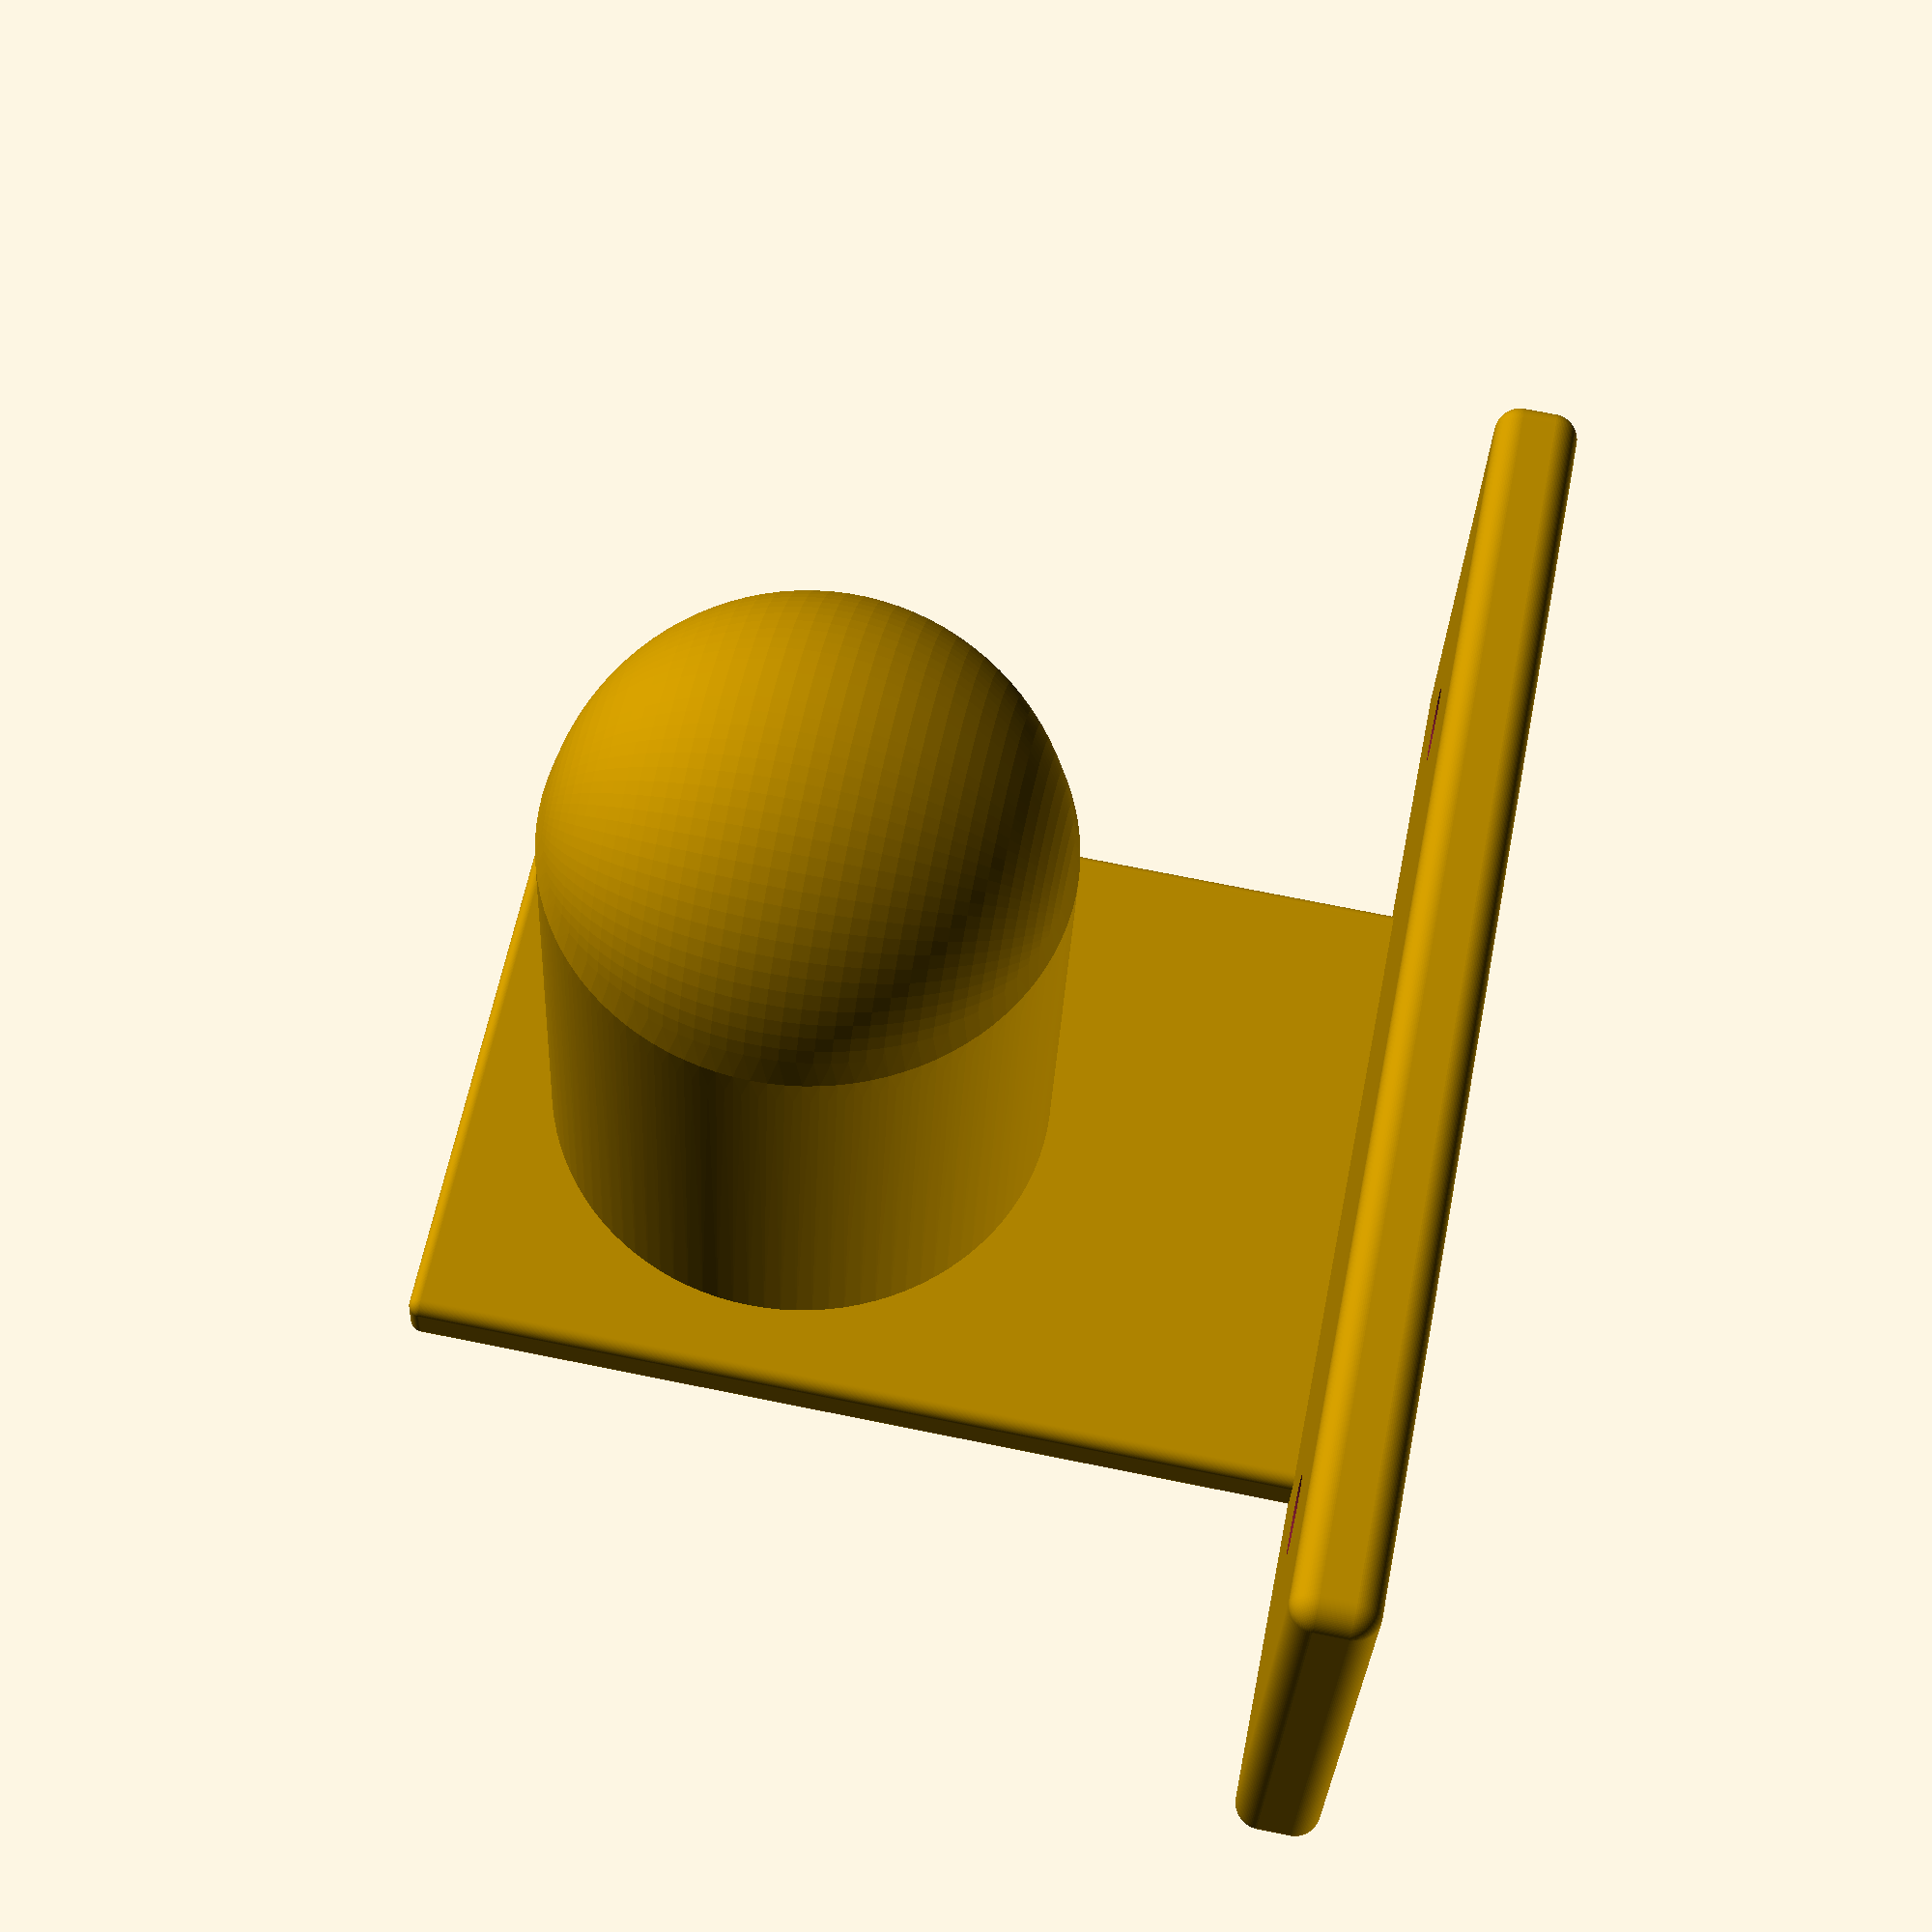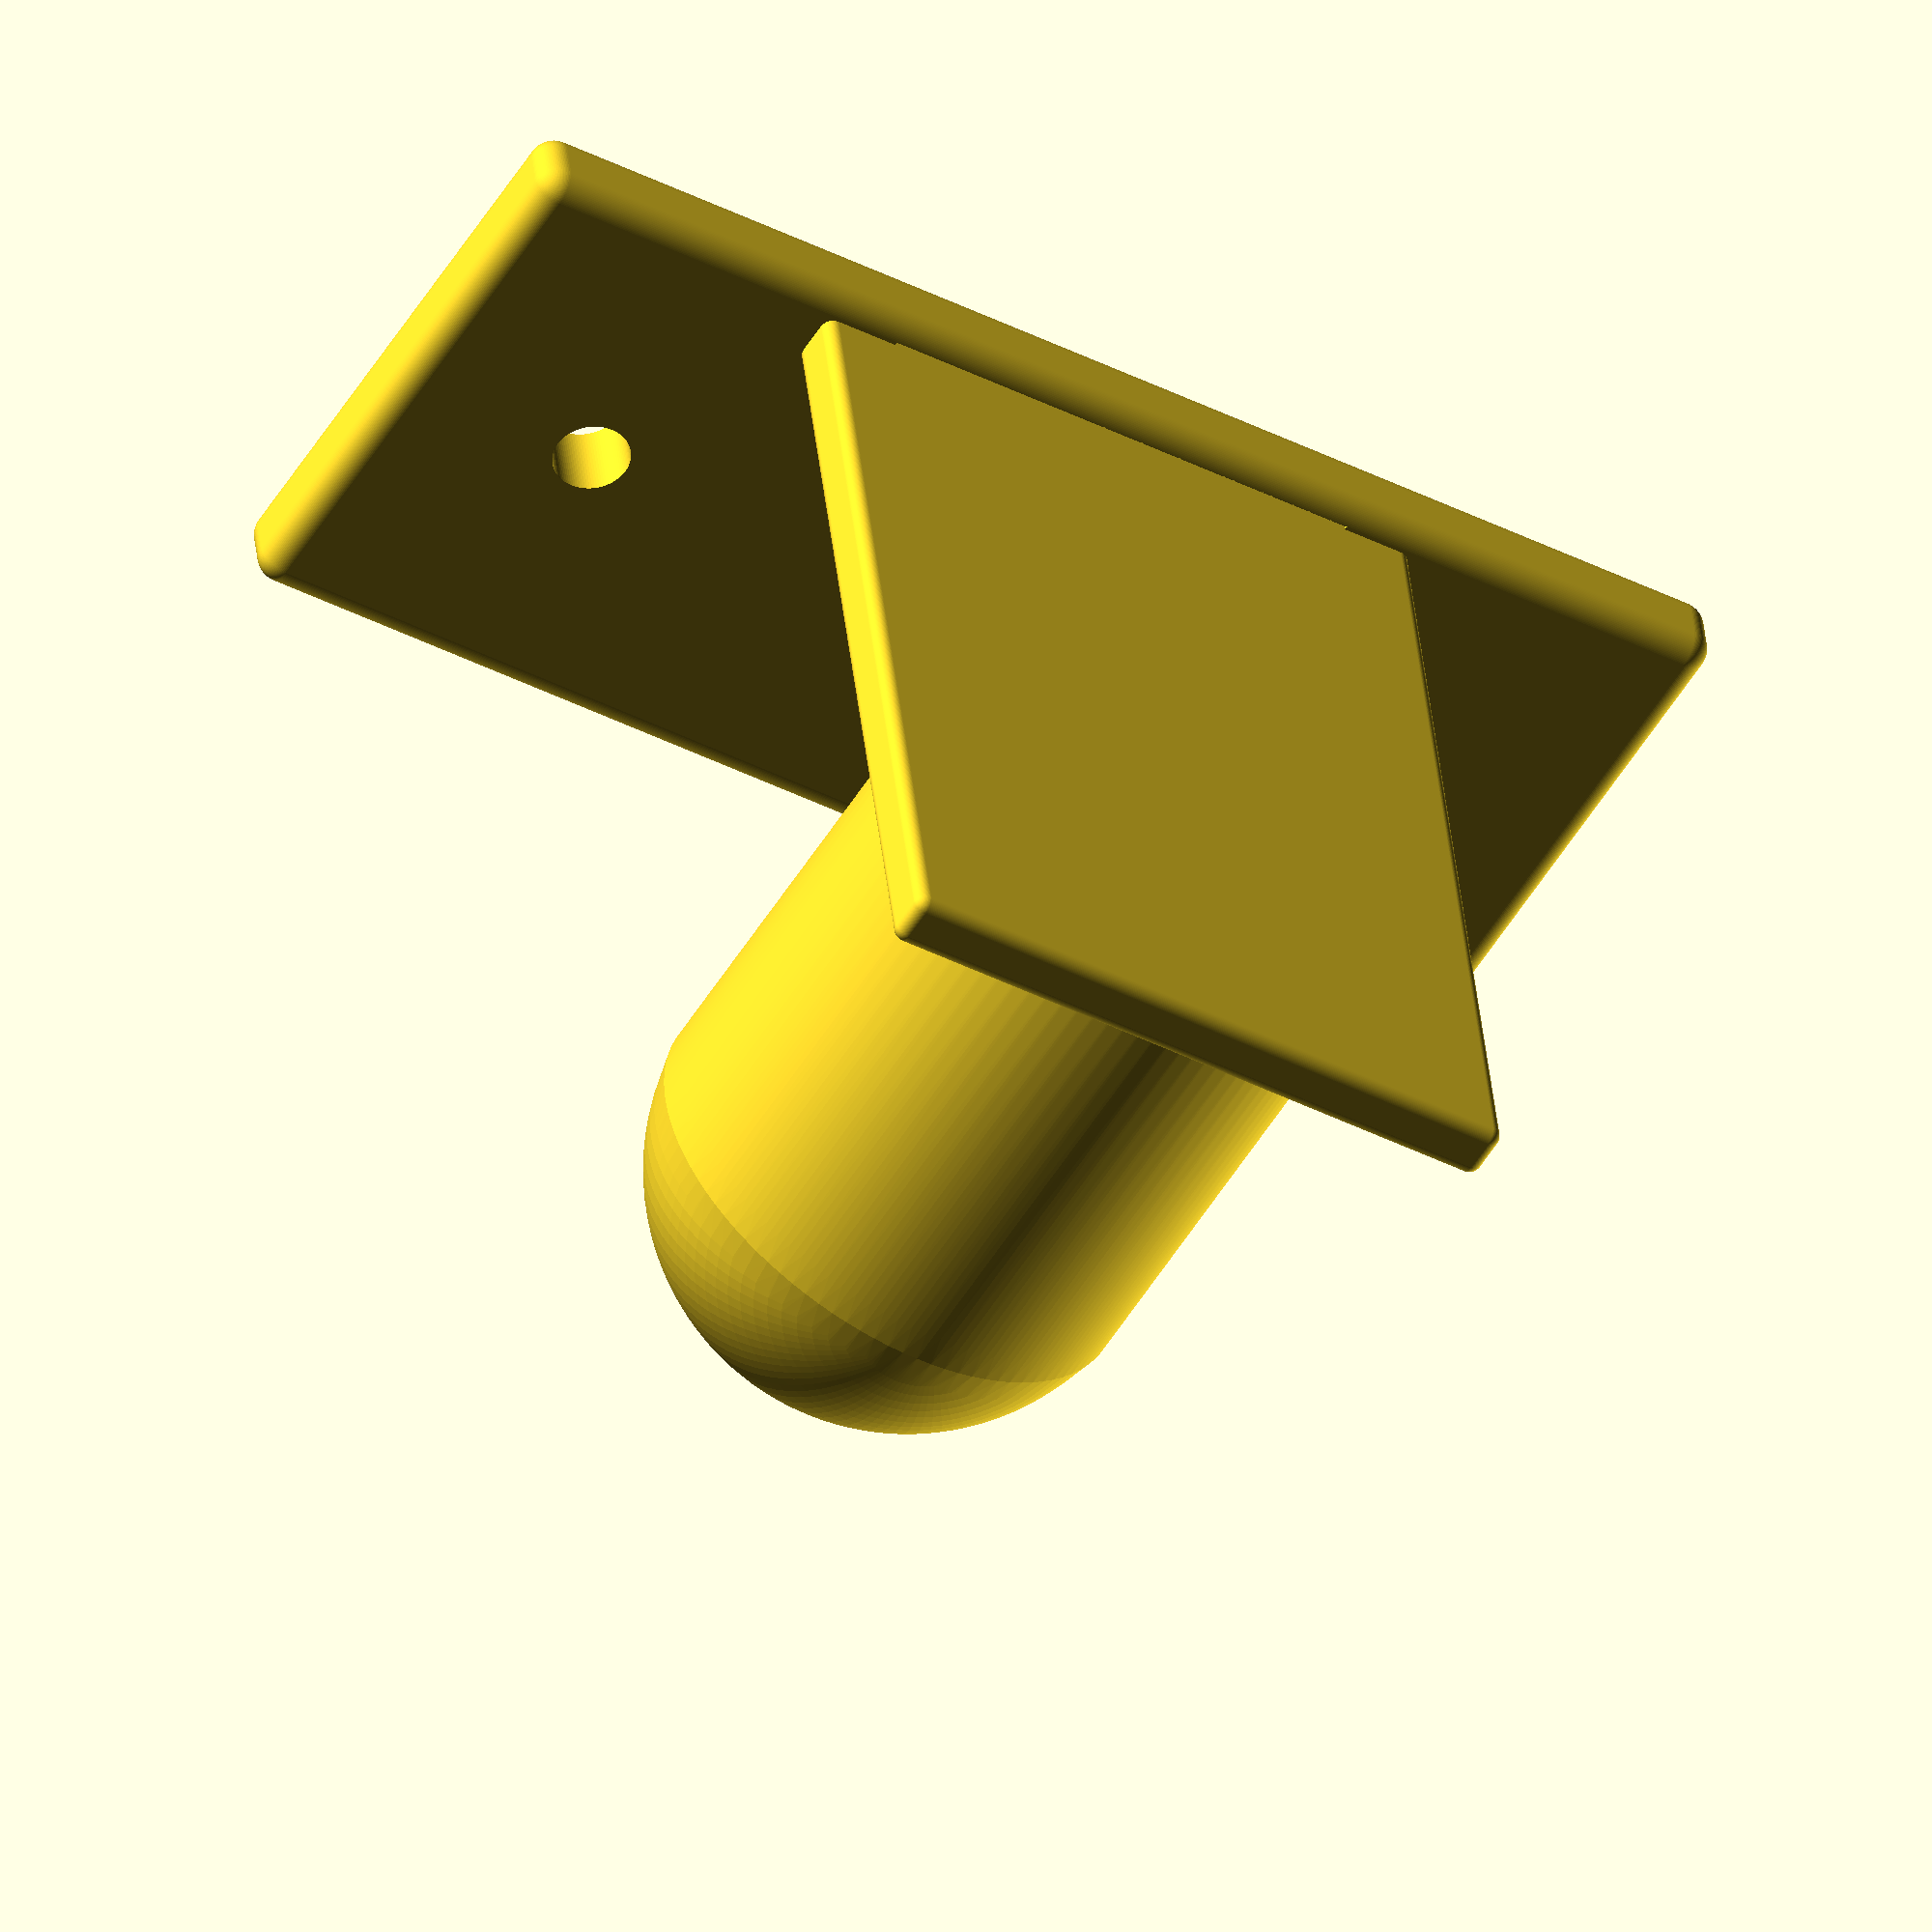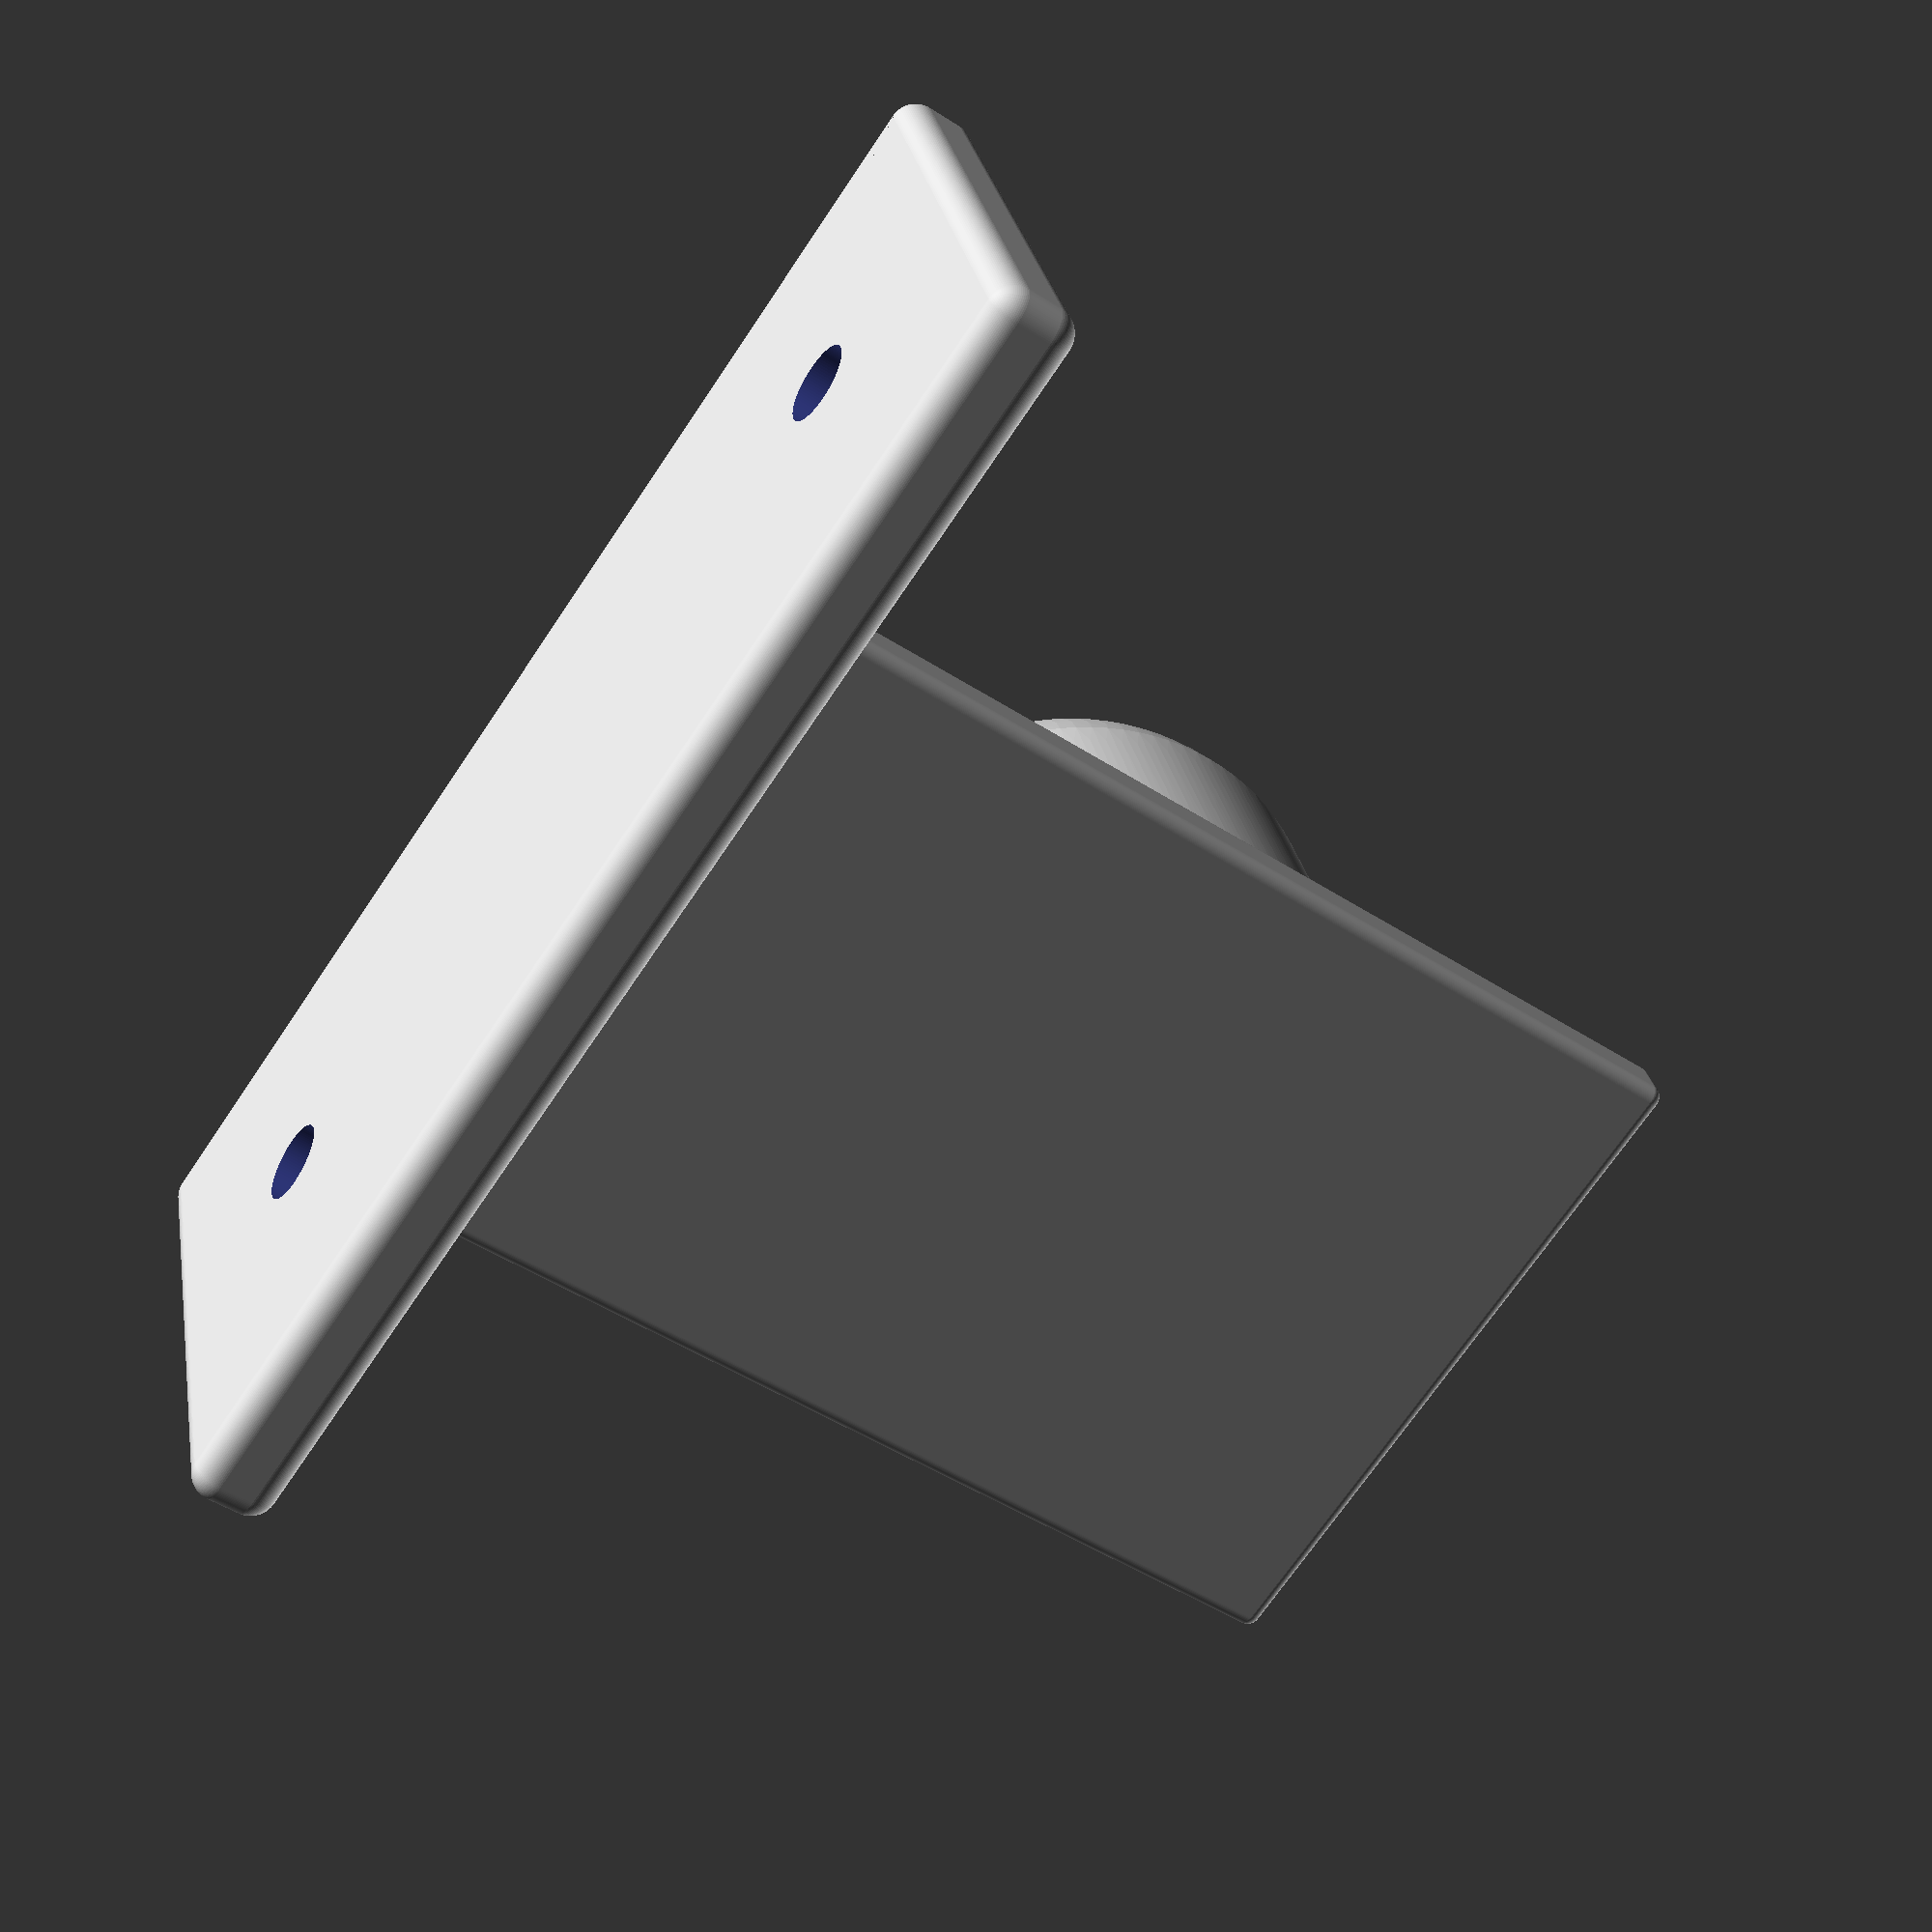
<openscad>
tolerance = 0.001;

screw_distance = 70;
screw_radius_tolerance = 0.5;
screw_radius = 5 /* m5 screw size */ / 2 + screw_radius_tolerance;

thickness = 5;

mount_plate_x = 100;
mount_plate_y = 40;

holder_plate_x = 50;
holder_plate_y = 70;
holder_plate_z_translate = holder_plate_y / 2 + thickness / 2;

holder_radius = 20;
holder_length = mount_plate_y;
holder_z_translate = holder_plate_z_translate + 10;

$fn = 100;

module hole(r, x, y, z) {
  translate([ x, y, z ])
      linear_extrude(2 * thickness + tolerance, center = true) circle(r = r);
}

difference() {
  minkowski() {
    cube([ mount_plate_x, mount_plate_y, thickness / 2 ], center = true);
    sphere(r = 2);
  }

  translate([ 0, -20 + thickness / 2, 20 + thickness / 2 ]) rotate([ 90, 0, 0 ])
      cube([ 40, 40, thickness ], center = true);

  hole(screw_radius, -screw_distance / 2, 0, 0);
  hole(screw_radius, screw_distance / 2, 0, 0);
}

minkowski() {
  translate([ 0, -mount_plate_y / 2 + thickness / 2, holder_plate_z_translate ])
      rotate([ 90, 0, 0 ]) cube(
          [ holder_plate_x, holder_plate_y, thickness / 2 ], center = true);
  sphere(r = 1);
}

hull() {
  translate([ 0, thickness / 2, holder_z_translate ]) rotate([ 90, 0, 0 ])
      linear_extrude(height = holder_length, center = true)
          circle(r = holder_radius);

  translate([ 0, holder_length / 2, holder_z_translate ])
      sphere(r = holder_radius);
}

</openscad>
<views>
elev=107.1 azim=167.8 roll=78.6 proj=p view=wireframe
elev=320.9 azim=211.3 roll=354.2 proj=o view=wireframe
elev=229.5 azim=196.6 roll=305.5 proj=p view=solid
</views>
